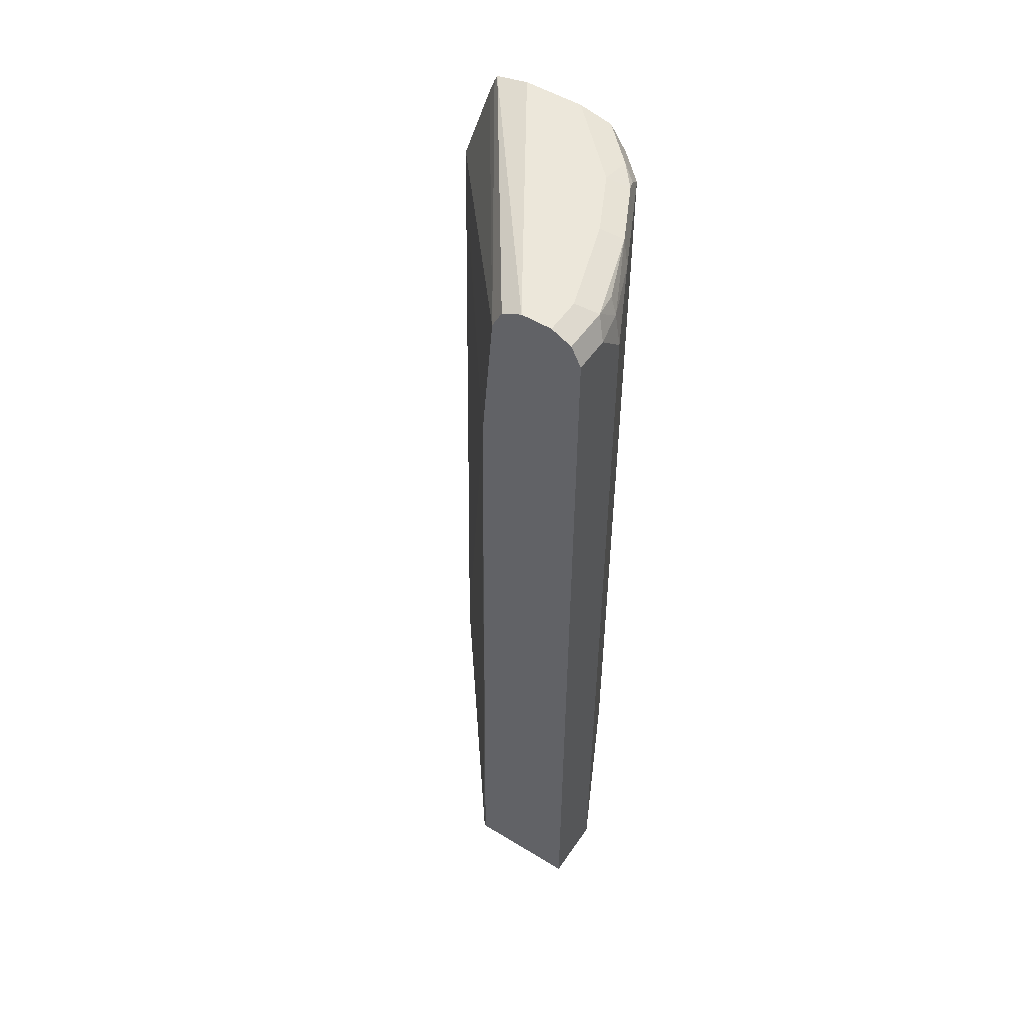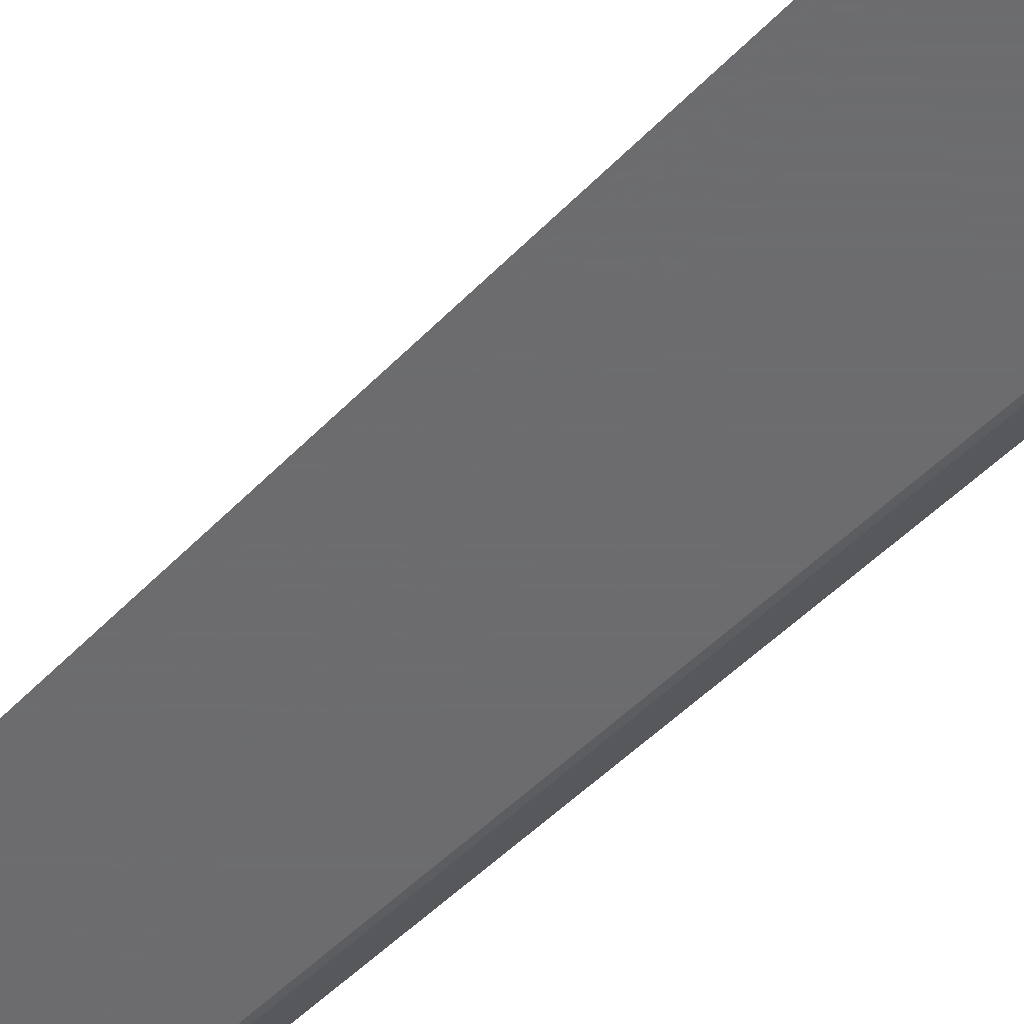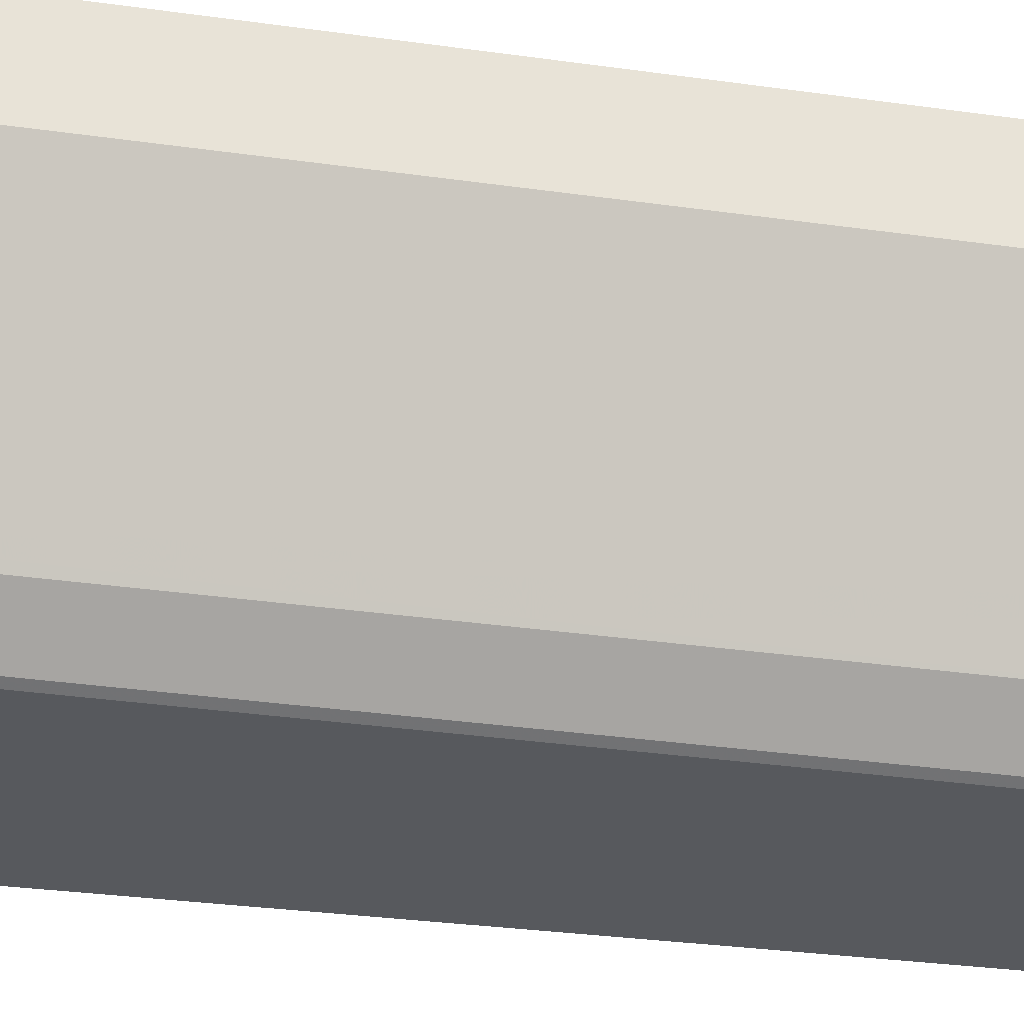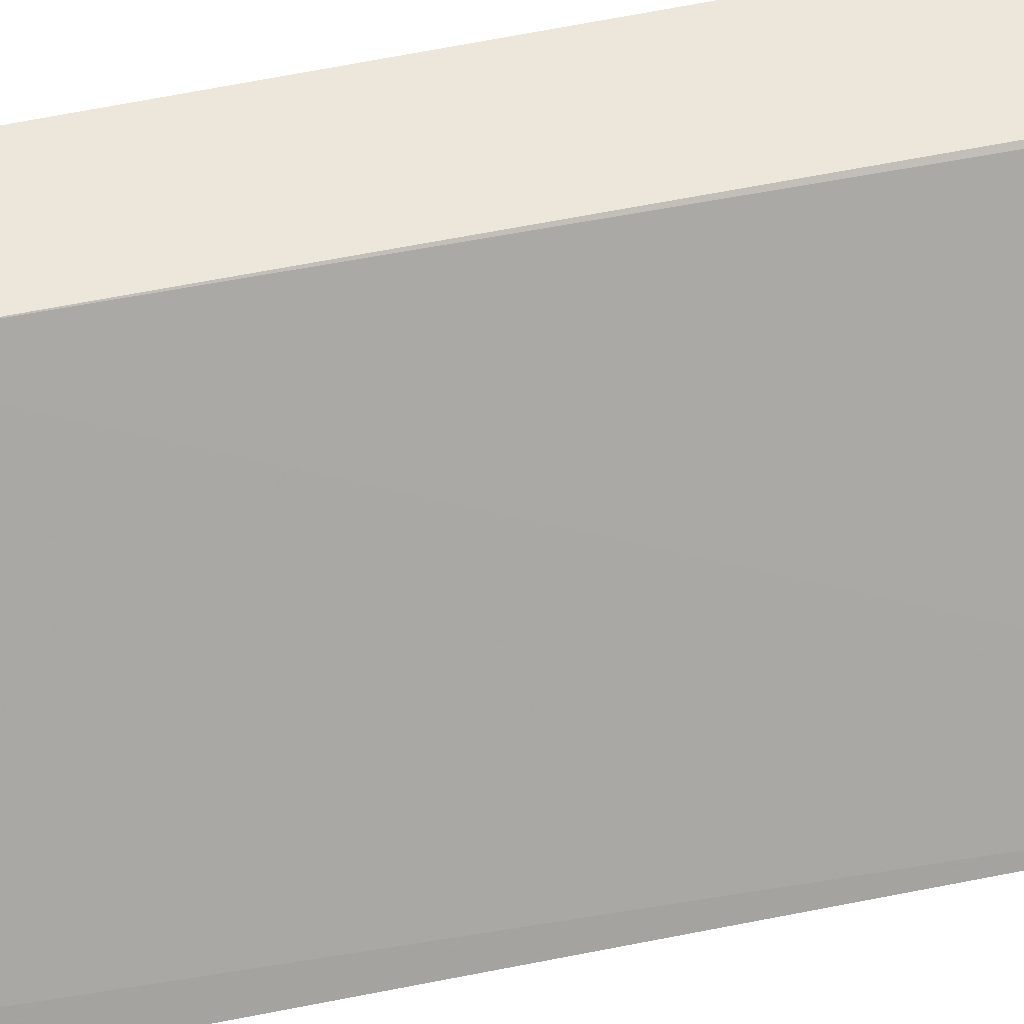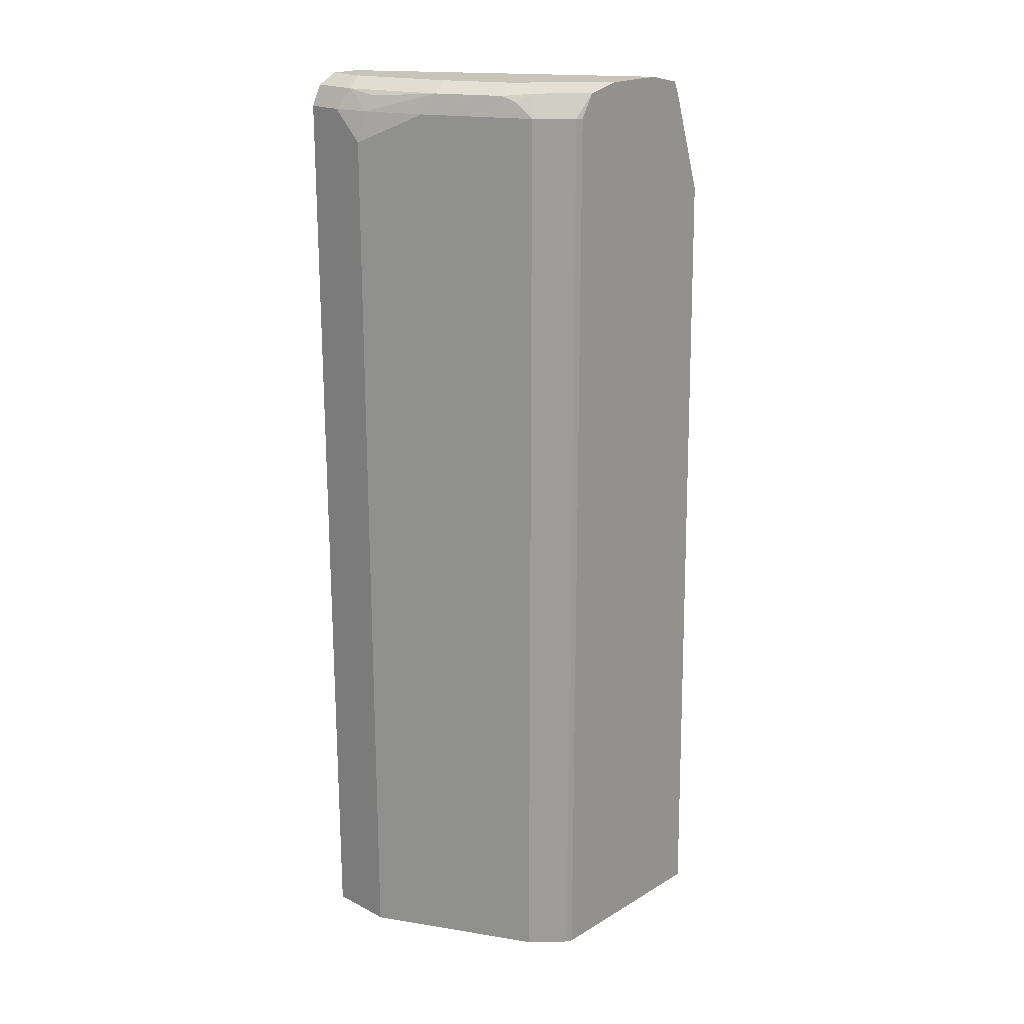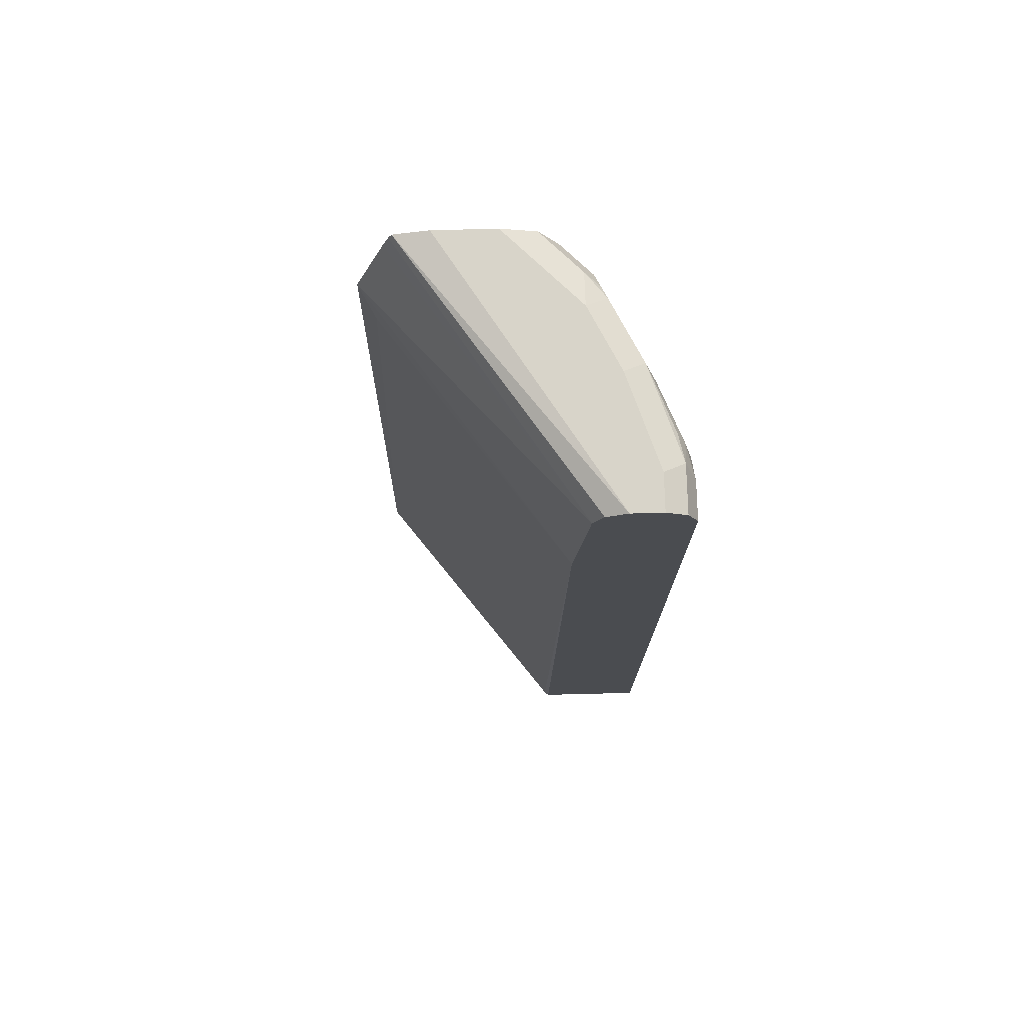
<metadata>
{"format":"obj","ext":"obj","renderer":"f3d","projection":"perspective","resolution":1024,"background":"white","views":[{"elev":52.0,"azim":33.4,"up":"+Y"},{"elev":-53.8,"azim":-43.8,"up":"+Z"},{"elev":-29.2,"azim":77.6,"up":"+Z"},{"elev":53.2,"azim":-103.3,"up":"+Z"},{"elev":20.2,"azim":133.1,"up":"+Y"},{"elev":75.2,"azim":-1.4,"up":"+Y"}]}
</metadata>
<code>
v 0.1932 -0.4633 -0.1505
v 0.4125 -0.4633 -0.1505
v 0.4148 -0.4633 0.1376
v 0.4277 0.4077 0.1419
v 0.2265 0.4417 -0.1246
v 0.2086 0.4757 -0.1505
v 0.4191 -0.4633 -0.1472
v 0.4125 0.5776 -0.1505
v 0.4196 -0.4633 0.1419
v 0.4417 0.5776 0.1419
v 0.2426 0.5776 -0.1505
v 0.453 -0.4633 -0.1133
v 0.4191 0.5776 -0.1472
v 0.3973 0.6031 -0.1505
v 0.5437 -0.4633 0.1419
v 0.453 0.6002 0.1419
v 0.253 0.6031 -0.1505
v 0.2493 0.5957 -0.1505
v 0.4572 -0.4633 -0.105
v 0.453 0.5776 -0.1133
v 0.4077 0.6031 -0.1401
v 0.3592 0.6116 -0.1505
v 0.5437 -0.4633 0.06794
v 0.5437 0.5776 0.1419
v 0.4757 0.6116 0.1419
v 0.2912 0.6116 -0.1505
v 0.5138 -0.4633 0.008254
v 0.4757 0.5776 -0.06794
v 0.4417 0.6031 -0.1062
v 0.4587 0.5946 -0.09342
v 0.4643 0.6002 -0.07928
v 0.4417 0.6116 -0.06794
v 0.5437 0.5436 0.06794
v 0.5437 0.5776 0.1019
v 0.5323 0.6002 0.1419
v 0.5097 0.6116 0.1419
v 0.4983 0.6002 -0.01132
v 0.5097 0.5776 -1.829e-05
v 0.4757 0.6116 -1.829e-05
v 0.5351 0.5776 0.0637
v 0.5323 0.6002 0.09061
v 0.5097 0.6116 0.1019
v 0.5266 0.5946 0.05943
f 22 32 29
f 22 26 25
f 22 25 36
f 15 23 33
f 22 42 39
f 21 22 29
f 22 39 32
f 22 36 42
f 20 31 28
f 15 33 34
f 20 29 30
f 19 28 27
f 19 20 28
f 17 25 26
f 16 25 17
f 15 34 24
f 23 27 33
f 20 30 31
f 24 34 41
f 37 42 41
f 27 28 33
f 14 22 21
f 40 43 41
f 37 39 42
f 37 40 38
f 37 43 40
f 37 41 43
f 35 42 36
f 35 41 42
f 24 41 35
f 34 40 41
f 33 38 40
f 31 39 37
f 31 32 39
f 29 31 30
f 29 32 31
f 28 38 33
f 28 37 38
f 28 31 37
f 33 40 34
f 13 29 20
f 4 15 24
f 13 14 21
f 1 22 14
f 1 26 22
f 1 17 26
f 1 18 17
f 1 11 18
f 1 6 11
f 1 5 6
f 1 3 4
f 1 9 3
f 1 15 9
f 1 23 15
f 1 27 23
f 1 19 27
f 1 12 19
f 1 7 12
f 1 2 7
f 13 21 29
f 1 14 8
f 1 8 2
f 1 4 5
f 2 13 7
f 12 20 19
f 2 8 13
f 10 18 11
f 10 17 18
f 10 16 17
f 8 14 13
f 7 20 12
f 6 10 11
f 4 16 10
f 7 13 20
f 4 10 6
f 4 36 25
f 4 35 36
f 4 24 35
f 4 9 15
f 4 6 5
f 4 25 16
f 3 9 4

</code>
